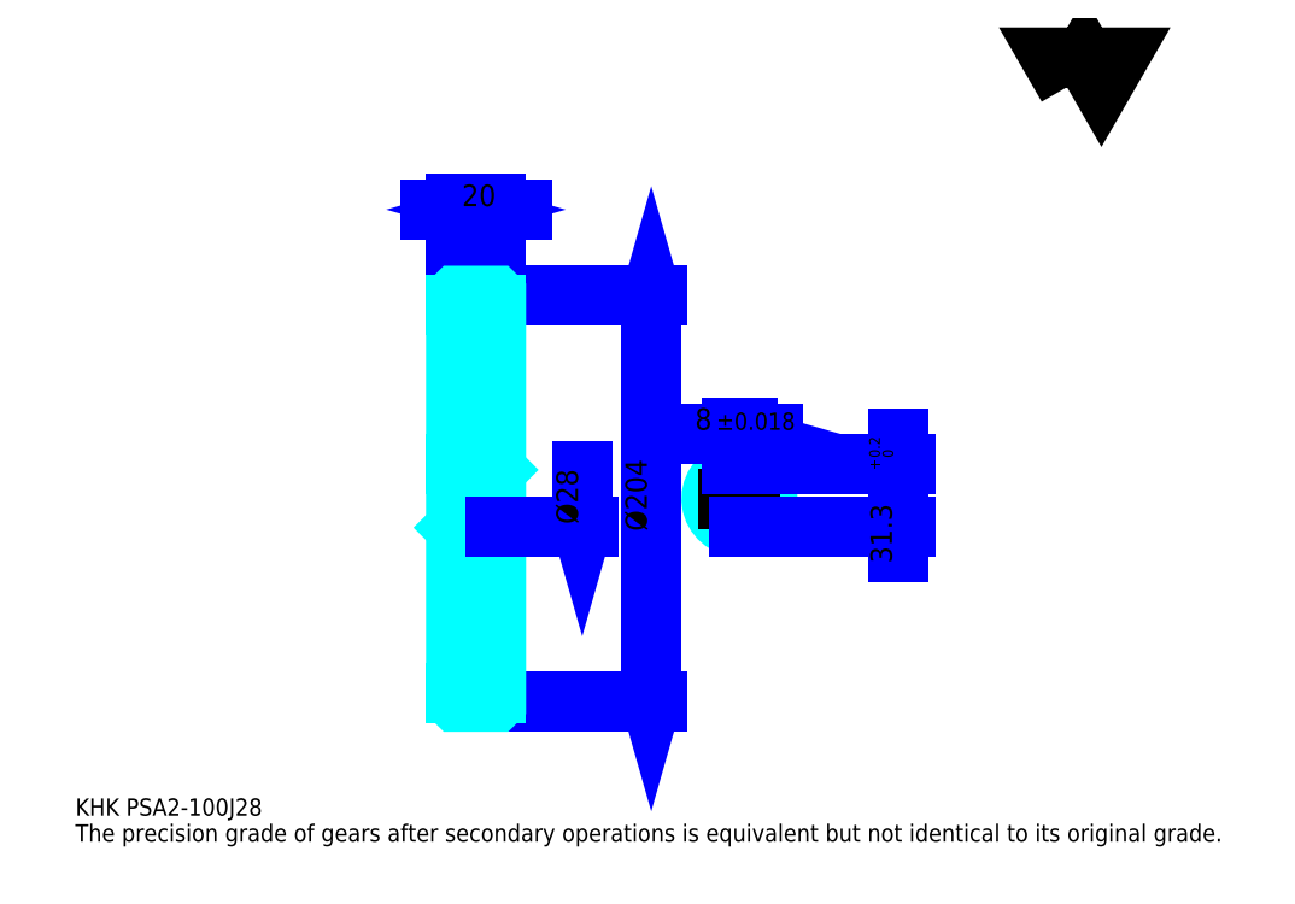
<metadata>
{"format":"dxf","ext":"dxf","renderer":"ezdxf+matplotlib","layout":"modelspace","background":"white","min_lineweight":24,"dpi":150}
</metadata>
<code>
0
SECTION
2
ENTITIES
0
TEXT
8
0
10
21.68
20
23.85
40
8.674
41
1
1
KHK PSA2-100J28
7
KANJI
50
0
51
0
0
TEXT
8
0
10
21.68
20
10.84
40
8.674
41
1
1
The precision grade of gears after secondary operations is equivalent but not identical to its original grade.
7
KANJI
50
0
51
0
0
TEXT
8
0
10
21.68
20
390.3
40
9.758
41
1
1

7
KANJI
50
0
51
0
0
POLYLINE
8
0
66
     1
70
     2
0
VERTEX
8
0
10
520.4
20
390.3
0
VERTEX
8
0
10
512
20
405
0
VERTEX
8
0
10
545.8
20
405
0
VERTEX
8
0
10
537.3
20
390.3
0
VERTEX
8
0
10
528.9
20
405
0
VERTEX
8
0
10
520.4
20
390.3
0
SEQEND
0
LINE
8
0
10
311.1
20
285.2
11
311.1
21
81.15
0
POLYLINE
8
0
66
     1
70
     2
0
VERTEX
8
0
10
313.3
20
277.6
0
VERTEX
8
0
10
311.1
20
285.2
0
VERTEX
8
0
10
308.9
20
277.6
0
SEQEND
0
POLYLINE
8
0
66
     1
70
     2
0
VERTEX
8
0
10
308.9
20
88.74
0
VERTEX
8
0
10
311.1
20
81.15
0
VERTEX
8
0
10
313.3
20
88.74
0
SEQEND
0
LINE
8
0
10
233
20
285.2
11
314.3
21
285.2
0
LINE
8
0
10
233
20
81.15
11
314.3
21
81.15
0
TEXT
8
0
10
308.9
20
166.9
40
10.84
41
1
1
%%c204
7
KANJI
50
90
51
0
0
LINE
8
0
10
246
20
328.5
11
200
21
328.5
0
POLYLINE
8
0
66
     1
70
     2
0
VERTEX
8
0
10
205.4
20
326.4
0
VERTEX
8
0
10
213
20
328.5
0
VERTEX
8
0
10
205.4
20
330.7
0
SEQEND
0
POLYLINE
8
0
66
     1
70
     2
0
VERTEX
8
0
10
240.6
20
330.7
0
VERTEX
8
0
10
233
20
328.5
0
VERTEX
8
0
10
240.6
20
326.4
0
SEQEND
0
LINE
8
0
10
213
20
285.2
11
213
21
331.8
0
LINE
8
0
10
233
20
285.2
11
233
21
331.8
0
TEXT
8
0
10
216
20
330.3
40
10.84
41
1
1
20
7
KANJI
50
0
51
0
0
LINE
8
DASHDOT
10
206.5
20
283.2
11
239.5
21
283.2
0
LINE
8
DASHDOT
10
206.5
20
83.15
11
239.5
21
83.15
0
LINE
8
DASHDOT
10
206.5
20
183.2
11
239.5
21
183.2
0
LINE
8
0
10
232.9
20
81.15
11
233
21
81.15
0
LINE
8
0
10
232.9
20
285.2
11
233
21
285.2
0
LINE
8
0
10
233
20
285.1
11
233
21
285.2
0
LINE
8
0
10
213
20
285.1
11
213
21
285.2
0
LINE
8
0
10
213
20
280.7
11
233
21
280.7
0
LINE
8
0
10
213
20
85.65
11
233
21
85.65
0
LINE
8
0
10
233
20
197.7
11
232.5
21
197.2
0
LINE
8
0
10
233
20
168.7
11
232.5
21
169.2
0
LINE
8
0
10
213
20
168.7
11
213.5
21
169.2
0
POLYLINE
8
0
66
     1
70
     2
0
VERTEX
8
0
10
213
20
168.7
0
VERTEX
8
0
10
213
20
81.25
0
VERTEX
8
0
10
213.1
20
81.15
0
VERTEX
8
0
10
232.9
20
81.15
0
VERTEX
8
0
10
233
20
81.25
0
VERTEX
8
0
10
233
20
285.1
0
VERTEX
8
0
10
232.9
20
285.2
0
VERTEX
8
0
10
213.1
20
285.2
0
VERTEX
8
0
10
213
20
285.1
0
VERTEX
8
0
10
213
20
168.7
0
SEQEND
0
POLYLINE
8
0
66
     1
70
     2
0
VERTEX
8
0
10
213
20
197.7
0
VERTEX
8
0
10
213.5
20
197.2
0
VERTEX
8
0
10
213.5
20
169.2
0
VERTEX
8
0
10
232.5
20
169.2
0
VERTEX
8
0
10
232.5
20
197.2
0
VERTEX
8
0
10
213.5
20
197.2
0
SEQEND
0
ARC
8
0
10
355.5
20
183.2
40
14
50
106.6
51
73.4
0
POLYLINE
8
0
66
     1
70
     2
0
VERTEX
8
0
10
359.5
20
196.6
0
VERTEX
8
0
10
359.5
20
200.5
0
VERTEX
8
0
10
351.5
20
200.5
0
VERTEX
8
0
10
351.5
20
196.6
0
SEQEND
0
LINE
8
0
10
213
20
200.5
11
233
21
200.5
0
LINE
8
DASHDOT
10
355.5
20
207
11
355.5
21
162.6
0
LINE
8
DASHDOT
10
376
20
183.2
11
334.9
21
183.2
0
LINE
8
0
10
372.5
20
215.6
11
338.4
21
215.6
0
POLYLINE
8
0
66
     1
70
     2
0
VERTEX
8
0
10
343.9
20
213.5
0
VERTEX
8
0
10
351.5
20
215.6
0
VERTEX
8
0
10
343.9
20
217.8
0
SEQEND
0
POLYLINE
8
0
66
     1
70
     2
0
VERTEX
8
0
10
367
20
217.8
0
VERTEX
8
0
10
359.5
20
215.6
0
VERTEX
8
0
10
367
20
213.5
0
SEQEND
0
LINE
8
0
10
351.5
20
200.5
11
351.5
21
218.9
0
LINE
8
0
10
359.5
20
200.5
11
359.5
21
218.9
0
TEXT
8
0
10
333.1
20
217.8
40
10.84
41
1
1
8
7
KANJI
50
0
51
0
0
TEXT
8
0
10
343.8
20
217.8
40
8.674
41
1
1
%%p0.018
7
KANJI
50
0
51
0
0
LINE
8
0
10
435.3
20
156.1
11
435.3
21
213.5
0
POLYLINE
8
0
66
     1
70
     2
0
VERTEX
8
0
10
433.2
20
208
0
VERTEX
8
0
10
435.3
20
200.5
0
VERTEX
8
0
10
437.5
20
208
0
SEQEND
0
POLYLINE
8
0
66
     1
70
     2
0
VERTEX
8
0
10
437.5
20
161.6
0
VERTEX
8
0
10
435.3
20
169.2
0
VERTEX
8
0
10
433.2
20
161.6
0
SEQEND
0
LINE
8
0
10
359.5
20
200.5
11
438.6
21
200.5
0
LINE
8
0
10
355.5
20
169.2
11
438.6
21
169.2
0
TEXT
8
0
10
432.1
20
150.8
40
10.84
41
1
1
31.3
7
KANJI
50
90
51
0
0
TEXT
8
0
10
432.7
20
197.7
40
5.421
41
1
1

7
KANJI
50
90
51
0
0
TEXT
8
0
10
426
20
197.7
40
5.421
41
1
1
+
7
KANJI
50
90
51
0
0
TEXT
8
0
10
432.7
20
203.8
40
5.421
41
1
1
0
7
KANJI
50
90
51
0
0
TEXT
8
0
10
426
20
203.8
40
5.421
41
1
1
0.2
7
KANJI
50
90
51
0
0
LINE
8
0
10
276.4
20
197.2
11
276.4
21
169.2
0
POLYLINE
8
0
66
     1
70
     2
0
VERTEX
8
0
10
274.2
20
176.7
0
VERTEX
8
0
10
276.4
20
169.2
0
VERTEX
8
0
10
278.6
20
176.7
0
SEQEND
0
LINE
8
0
10
233
20
169.2
11
279.6
21
169.2
0
TEXT
8
0
10
274.2
20
170.4
40
10.84
41
1
1
%%c28
7
KANJI
50
90
51
0
0
ENDSEC
0
EOF

</code>
